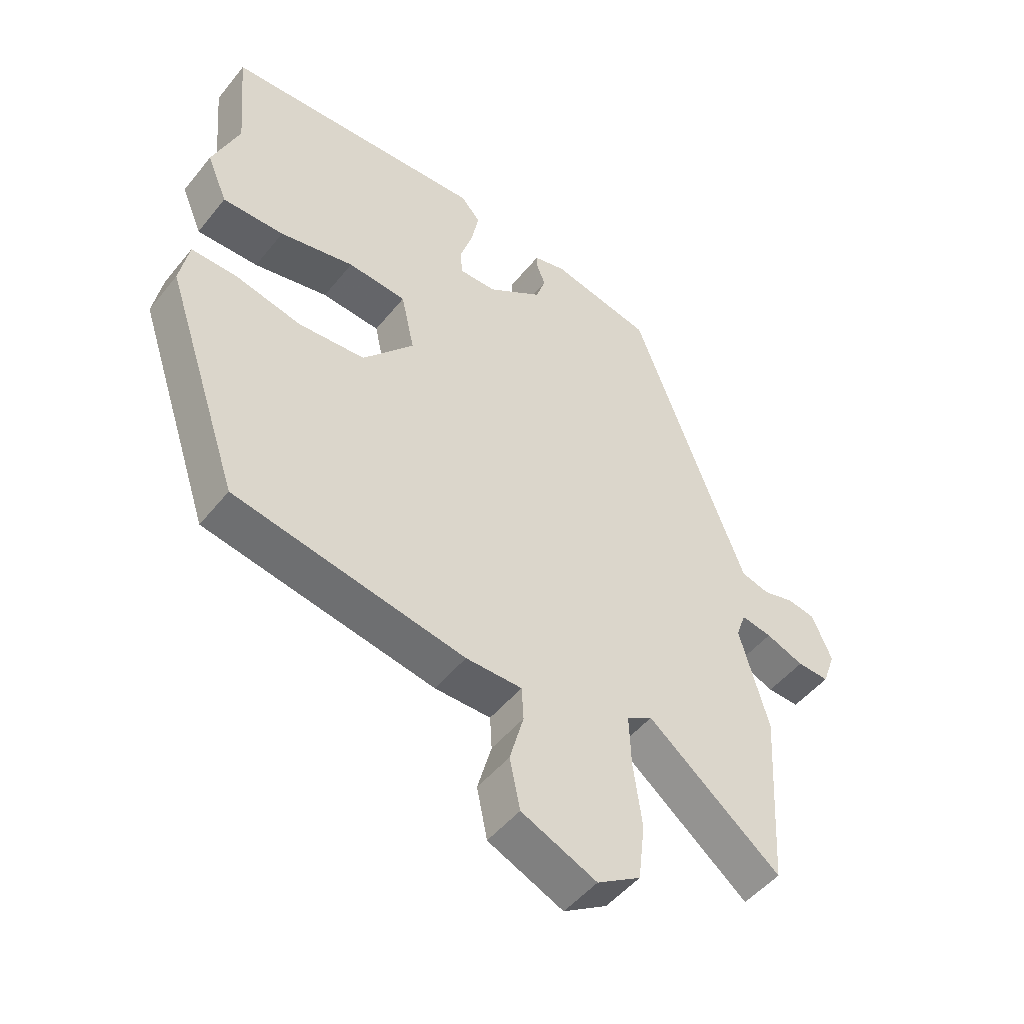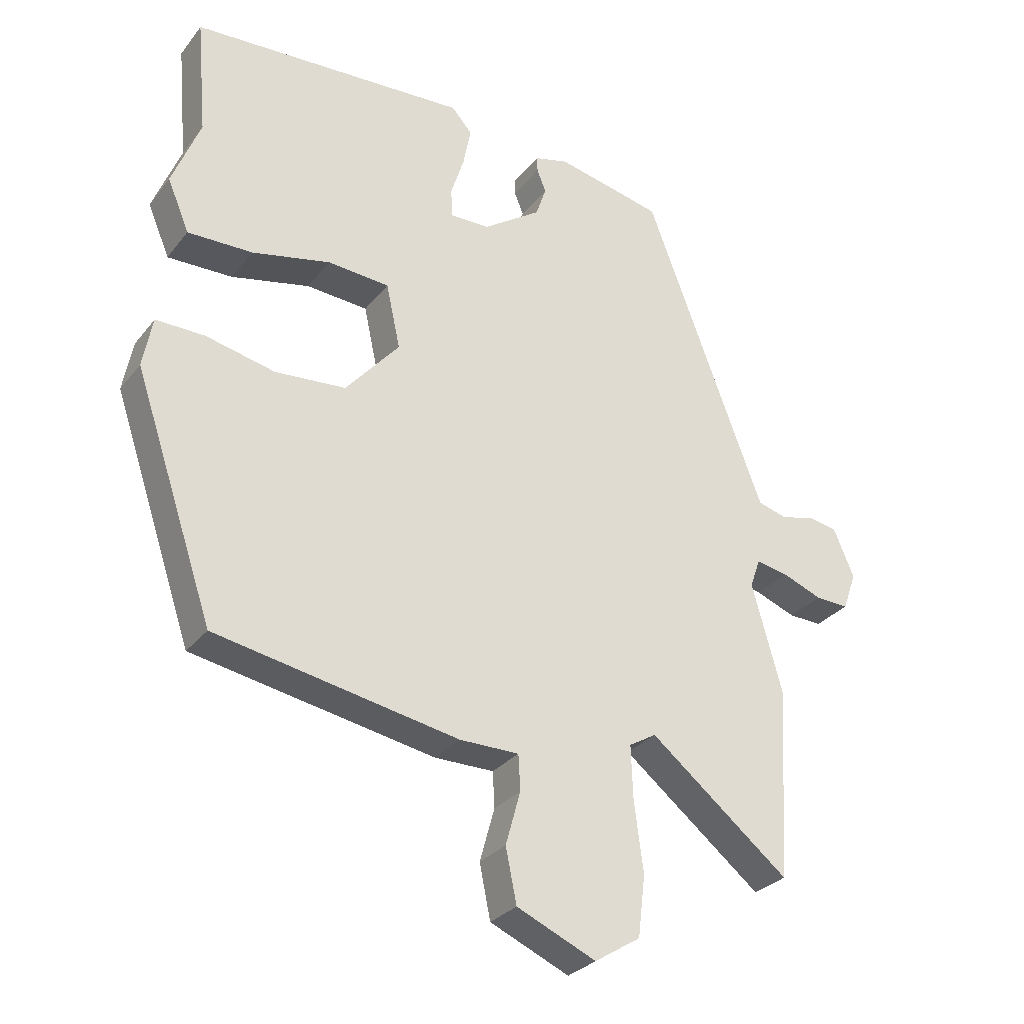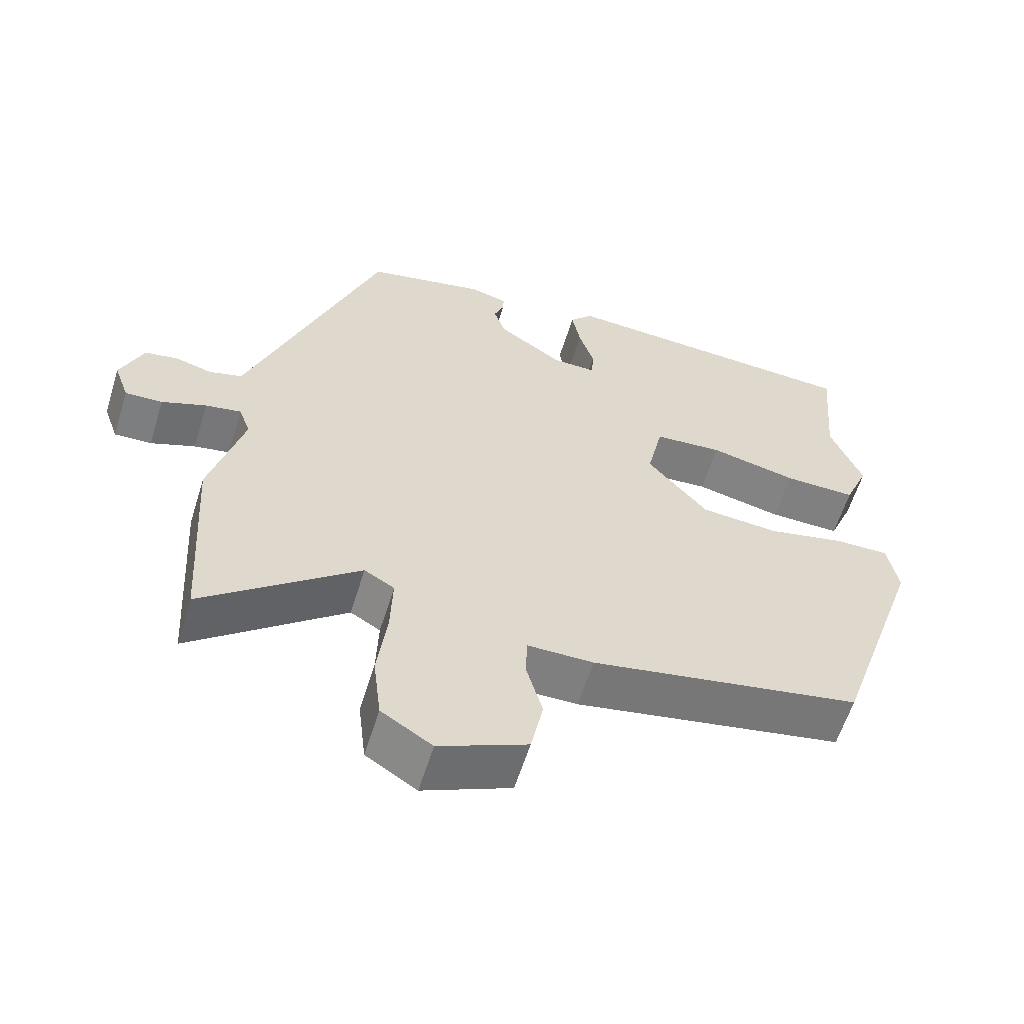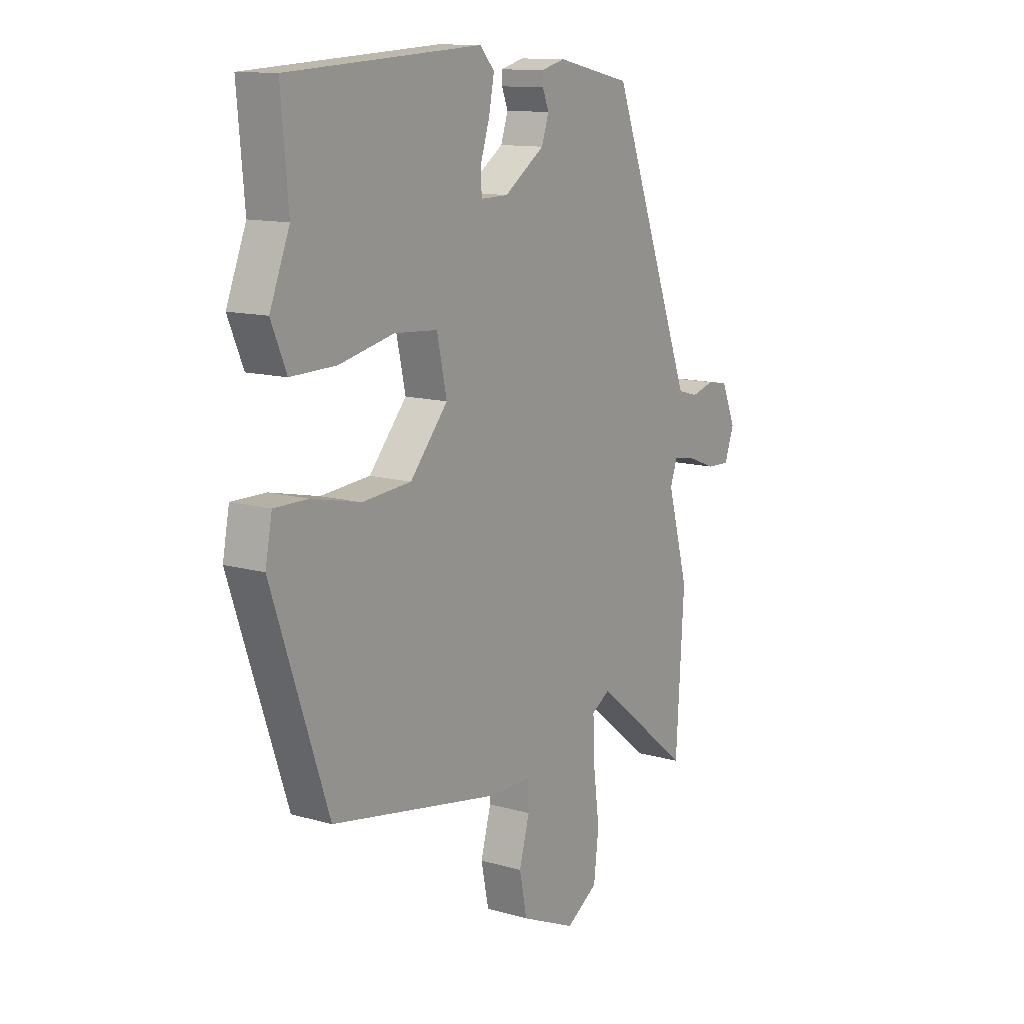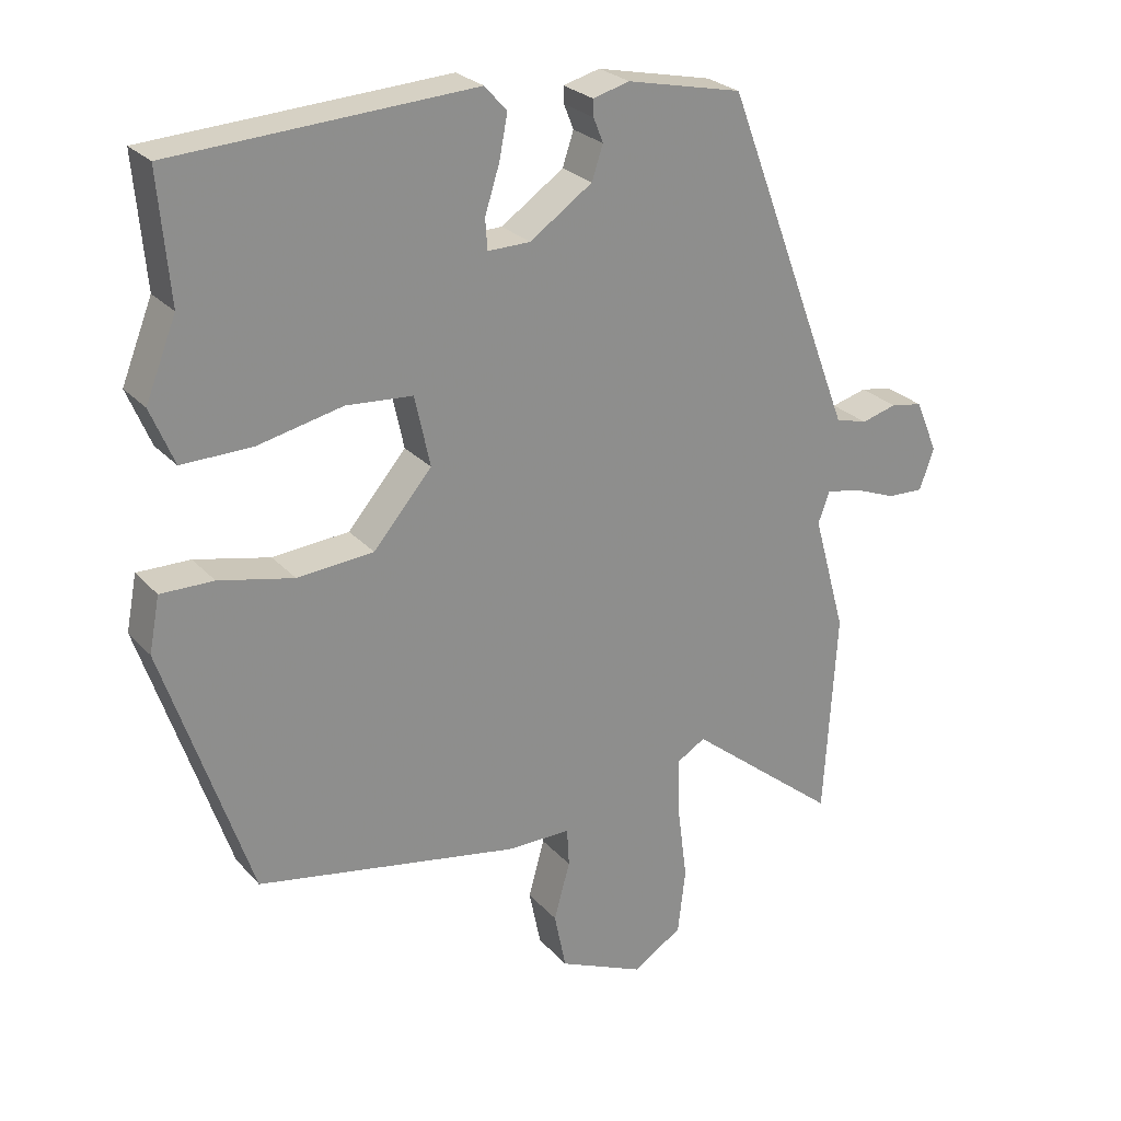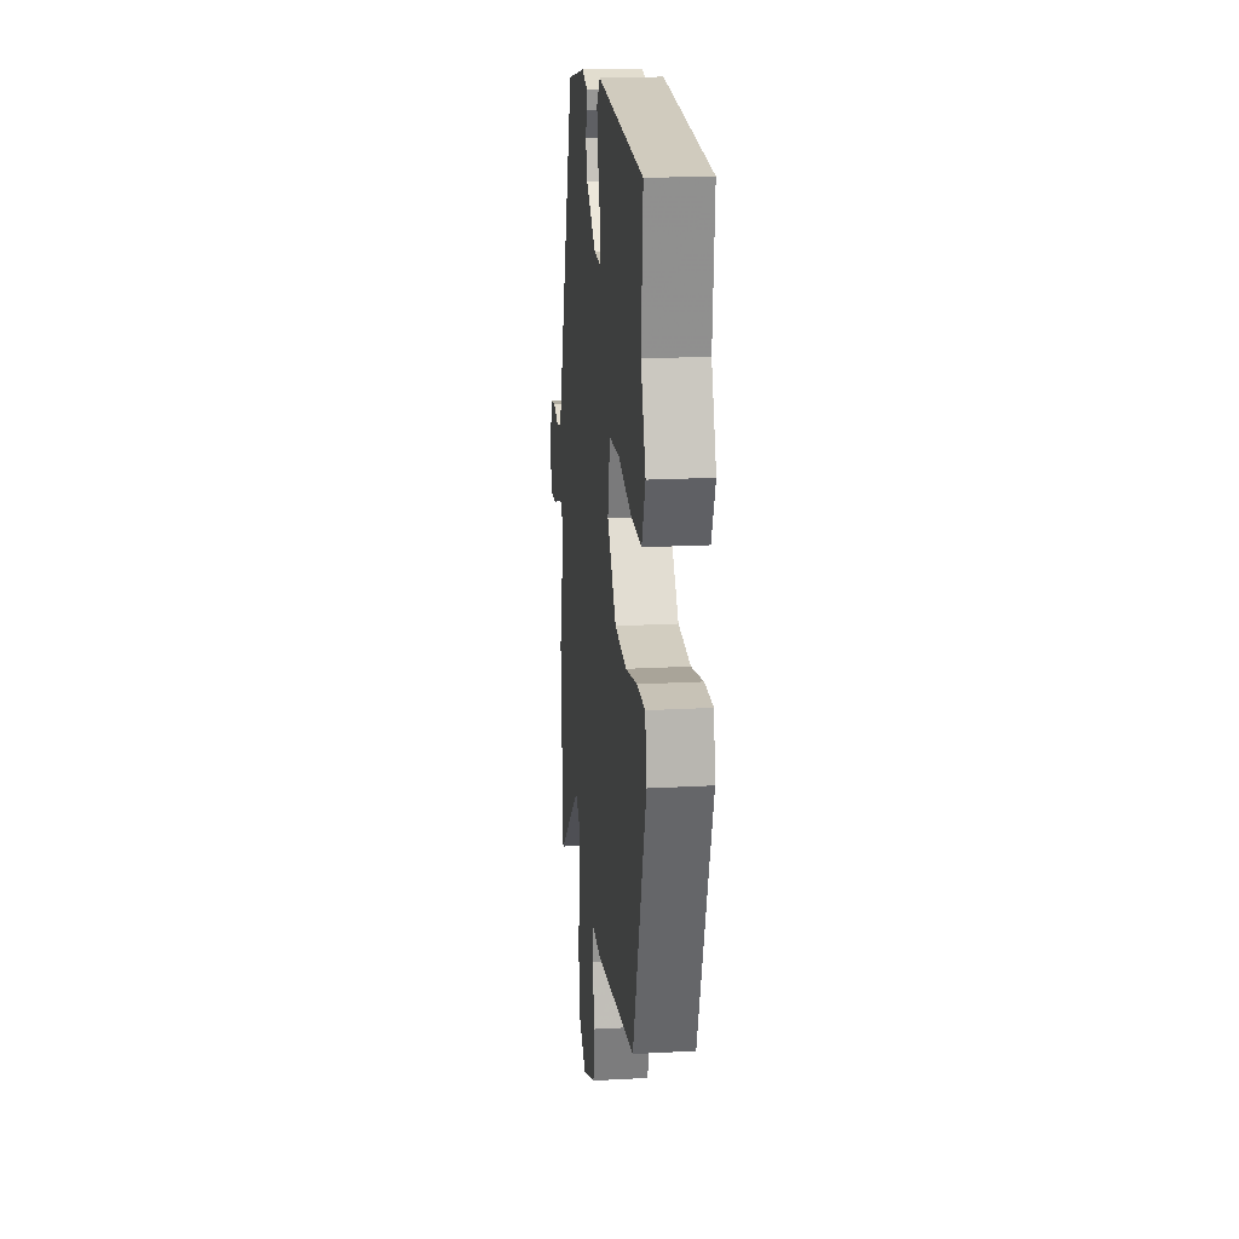
<metadata>
{"format":"obj","ext":"obj","renderer":"f3d","projection":"perspective","resolution":1024,"background":"white","views":[{"elev":-49.5,"azim":142.8,"up":"+Z"},{"elev":-29.5,"azim":149.4,"up":"+Z"},{"elev":-59.8,"azim":-17.2,"up":"+Z"},{"elev":12.4,"azim":123.9,"up":"+Z"},{"elev":25.6,"azim":148.6,"up":"+Z"},{"elev":19.9,"azim":84.1,"up":"+Z"}]}
</metadata>
<code>
v -0.492 0.07 -0.633
v -0.51 0.07 -0.336
v -0.463 0.07 -0.166
v -0.479 0.07 -0.121
v -0.529 0.07 -0.13
v -0.591 0.07 -0.154
v -0.643 0.07 -0.156
v -0.664 0.07 -0.097
v -0.632 0.07 -0.021
v -0.586 0.07 -0.013
v -0.535 0.07 -0.027
v -0.489 0.07 -0.014
v -0.456 0.07 0.073
v -0.303 0.07 0.479
v -0.137 0.07 0.515
v -0.084 0.07 0.501
v -0.085 0.07 0.477
v -0.099 0.07 0.442
v -0.083 0.07 0.394
v 0.007 0.07 0.332
v 0.068 0.07 0.331
v 0.071 0.07 0.375
v 0.05 0.07 0.441
v 0.038 0.07 0.503
v 0.07 0.07 0.539
v 0.501 0.07 0.514
v 0.485 0.07 0.332
v 0.529 0.07 0.221
v 0.495 0.07 0.14
v 0.394 0.07 0.142
v 0.272 0.07 0.169
v 0.176 0.07 0.162
v 0.154 0.07 0.061
v 0.238 0.07 -0.037
v 0.348 0.07 -0.046
v 0.456 0.07 -0.022
v 0.532 0.07 -0.021
v 0.547 0.07 -0.1
v 0.422 0.07 -0.47
v 0.044 0.07 -0.539
v -0.048 0.07 -0.539
v -0.051 0.07 -0.594
v -0.028 0.07 -0.677
v -0.045 0.07 -0.76
v -0.168 0.07 -0.814
v -0.239 0.07 -0.769
v -0.25 0.07 -0.675
v -0.236 0.07 -0.568
v -0.233 0.07 -0.484
v -0.275 0.07 -0.459
v -0.492 0 -0.633
v -0.51 0 -0.336
v -0.463 0 -0.166
v -0.479 0 -0.121
v -0.529 0 -0.13
v -0.591 0 -0.154
v -0.643 0 -0.156
v -0.664 0 -0.097
v -0.632 0 -0.021
v -0.586 0 -0.013
v -0.535 0 -0.027
v -0.489 0 -0.014
v -0.456 0 0.073
v -0.303 0 0.479
v -0.137 0 0.515
v -0.084 0 0.501
v -0.085 0 0.477
v -0.099 0 0.442
v -0.083 0 0.394
v 0.007 0 0.332
v 0.068 0 0.331
v 0.071 0 0.375
v 0.05 0 0.441
v 0.038 0 0.503
v 0.07 0 0.539
v 0.501 0 0.514
v 0.485 0 0.332
v 0.529 0 0.221
v 0.495 0 0.14
v 0.394 0 0.142
v 0.272 0 0.169
v 0.176 0 0.162
v 0.154 0 0.061
v 0.238 0 -0.037
v 0.348 0 -0.046
v 0.456 0 -0.022
v 0.532 0 -0.021
v 0.547 0 -0.1
v 0.422 0 -0.47
v 0.044 0 -0.539
v -0.048 0 -0.539
v -0.051 0 -0.594
v -0.028 0 -0.677
v -0.045 0 -0.76
v -0.168 0 -0.814
v -0.239 0 -0.769
v -0.25 0 -0.675
v -0.236 0 -0.568
v -0.233 0 -0.484
v -0.275 0 -0.459
f 46 47 48
f 45 46 48
f 44 45 48
f 43 44 48
f 42 43 48
f 41 42 48 49
f 41 49 50
f 40 41 50
f 39 40 50
f 38 39 50
f 37 38 50
f 36 37 50
f 35 36 50
f 29 30 31
f 28 29 31
f 27 28 31
f 27 31 32
f 26 27 32
f 25 26 32
f 24 25 32
f 23 24 32
f 22 23 32
f 21 22 32 33
f 16 17 18
f 15 16 18
f 14 15 18
f 13 14 18
f 12 13 18 19
f 9 10 11
f 8 9 11
f 7 8 11
f 6 7 11
f 5 6 11
f 4 5 11 12
f 12 19 20
f 4 12 20
f 3 4 20
f 20 21 33
f 3 20 33
f 2 3 33
f 1 2 33
f 50 1 33
f 34 35 50
f 33 34 50
f 98 97 96
f 98 96 95
f 98 95 94
f 98 94 93
f 98 93 92
f 99 98 92 91
f 100 99 91
f 100 91 90
f 100 90 89
f 100 89 88
f 100 88 87
f 100 87 86
f 100 86 85
f 81 80 79
f 81 79 78
f 81 78 77
f 82 81 77
f 82 77 76
f 82 76 75
f 82 75 74
f 82 74 73
f 82 73 72
f 83 82 72 71
f 68 67 66
f 68 66 65
f 68 65 64
f 68 64 63
f 69 68 63 62
f 61 60 59
f 61 59 58
f 61 58 57
f 61 57 56
f 61 56 55
f 62 61 55 54
f 70 69 62
f 70 62 54
f 70 54 53
f 83 71 70
f 83 70 53
f 83 53 52
f 83 52 51
f 83 51 100
f 100 85 84
f 100 84 83
f 1 51 52 2
f 2 52 53 3
f 3 53 54 4
f 4 54 55 5
f 5 55 56 6
f 6 56 57 7
f 7 57 58 8
f 8 58 59 9
f 9 59 60 10
f 10 60 61 11
f 11 61 62 12
f 12 62 63 13
f 13 63 64 14
f 14 64 65 15
f 15 65 66 16
f 16 66 67 17
f 17 67 68 18
f 18 68 69 19
f 19 69 70 20
f 20 70 71 21
f 21 71 72 22
f 22 72 73 23
f 23 73 74 24
f 24 74 75 25
f 25 75 76 26
f 26 76 77 27
f 27 77 78 28
f 28 78 79 29
f 29 79 80 30
f 30 80 81 31
f 31 81 82 32
f 32 82 83 33
f 33 83 84 34
f 34 84 85 35
f 35 85 86 36
f 36 86 87 37
f 37 87 88 38
f 38 88 89 39
f 39 89 90 40
f 40 90 91 41
f 41 91 92 42
f 42 92 93 43
f 43 93 94 44
f 44 94 95 45
f 45 95 96 46
f 46 96 97 47
f 47 97 98 48
f 48 98 99 49
f 49 99 100 50
f 50 100 51 1

</code>
